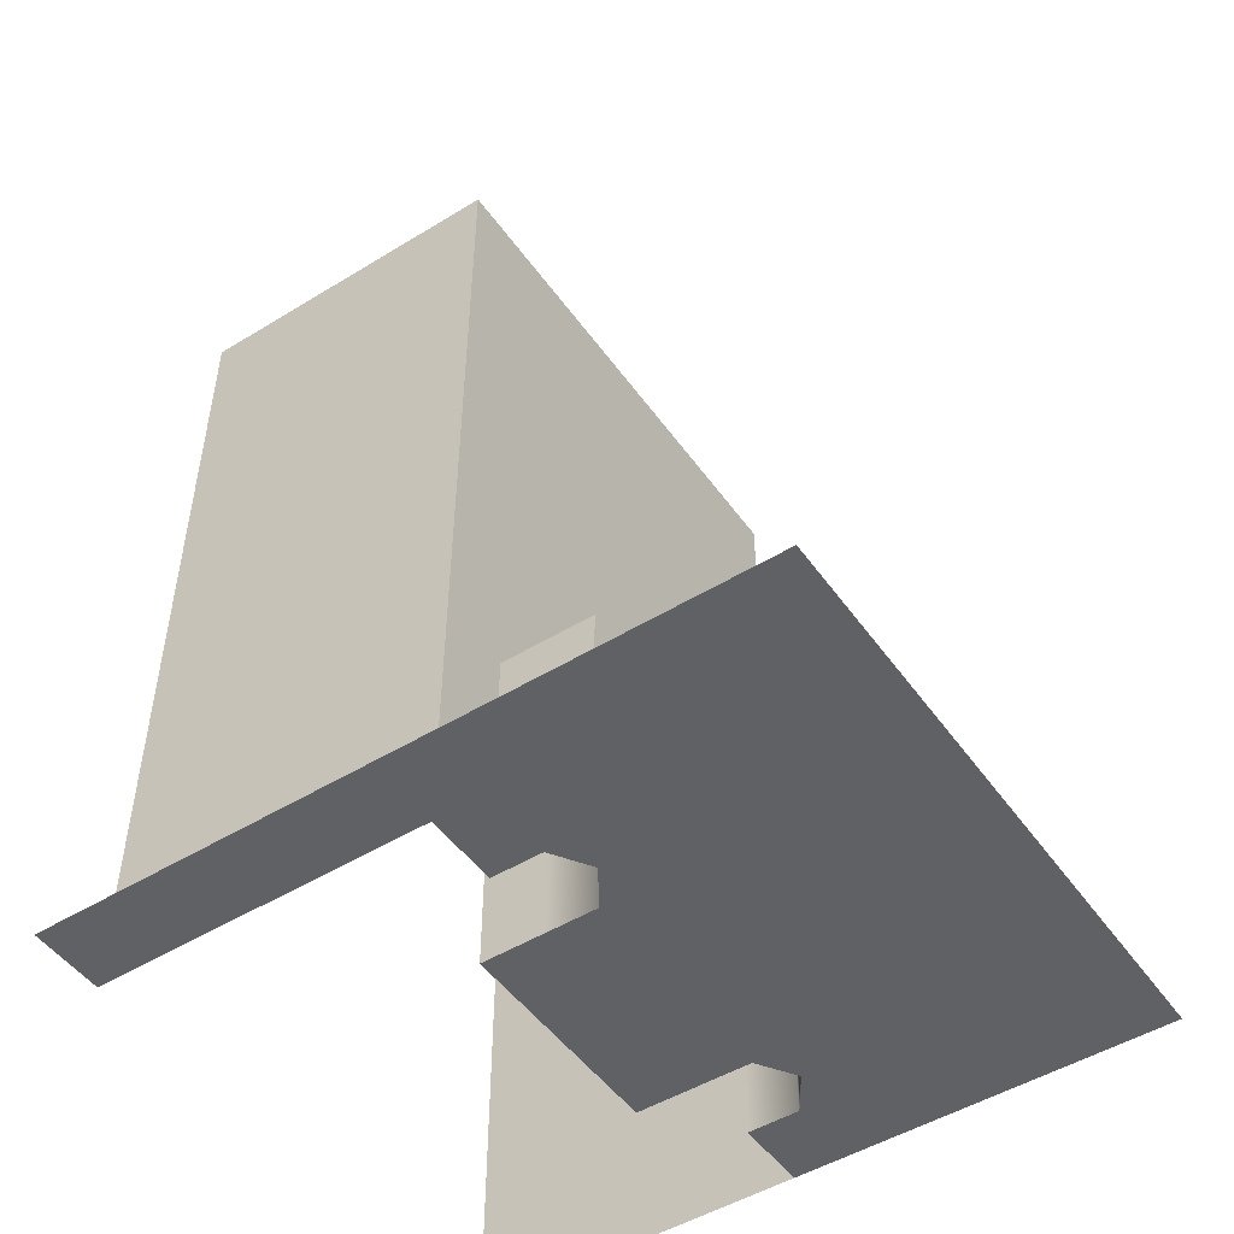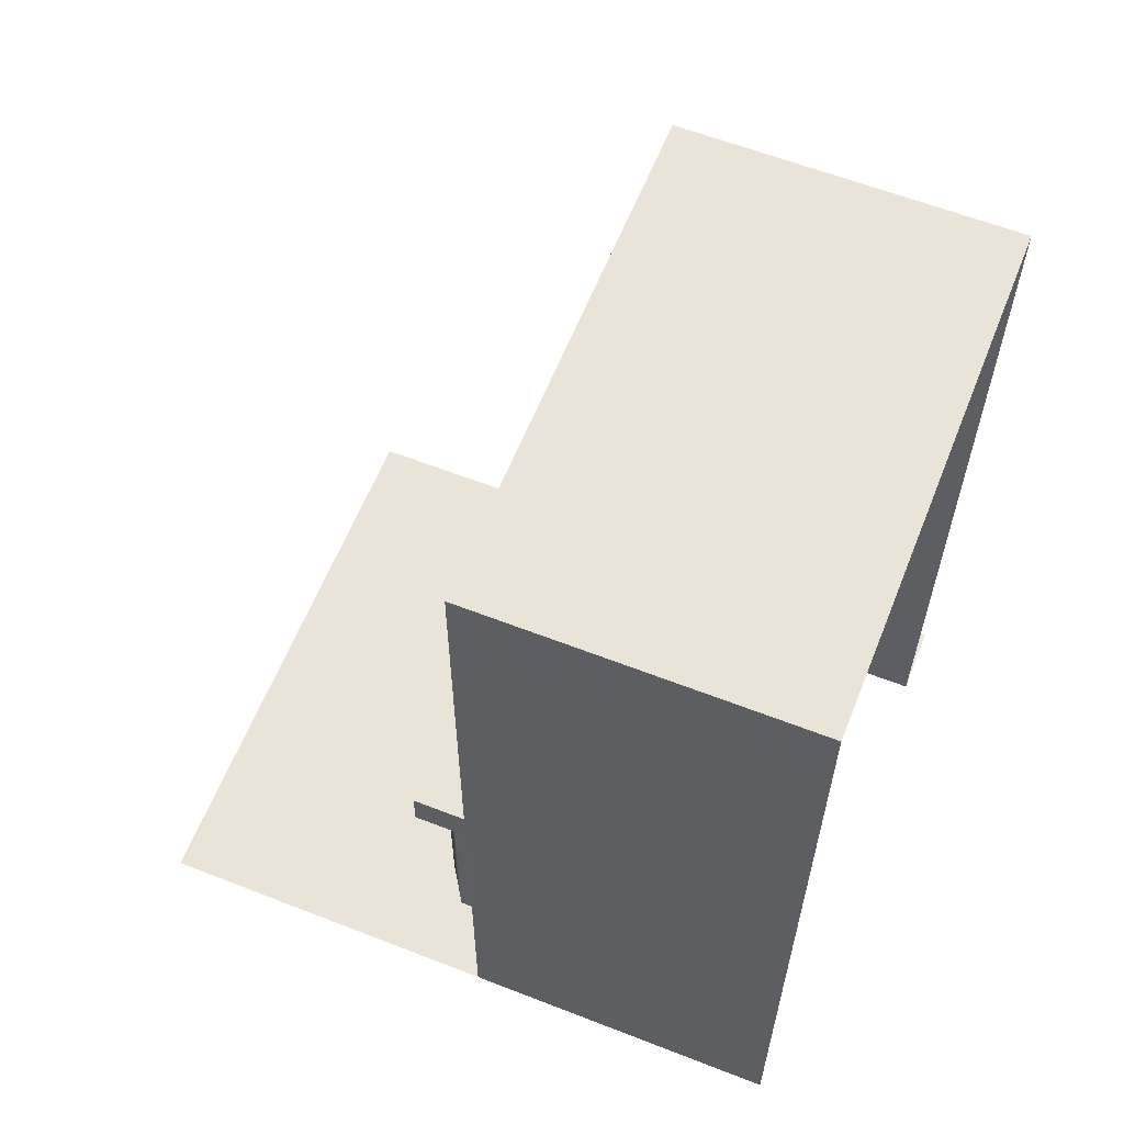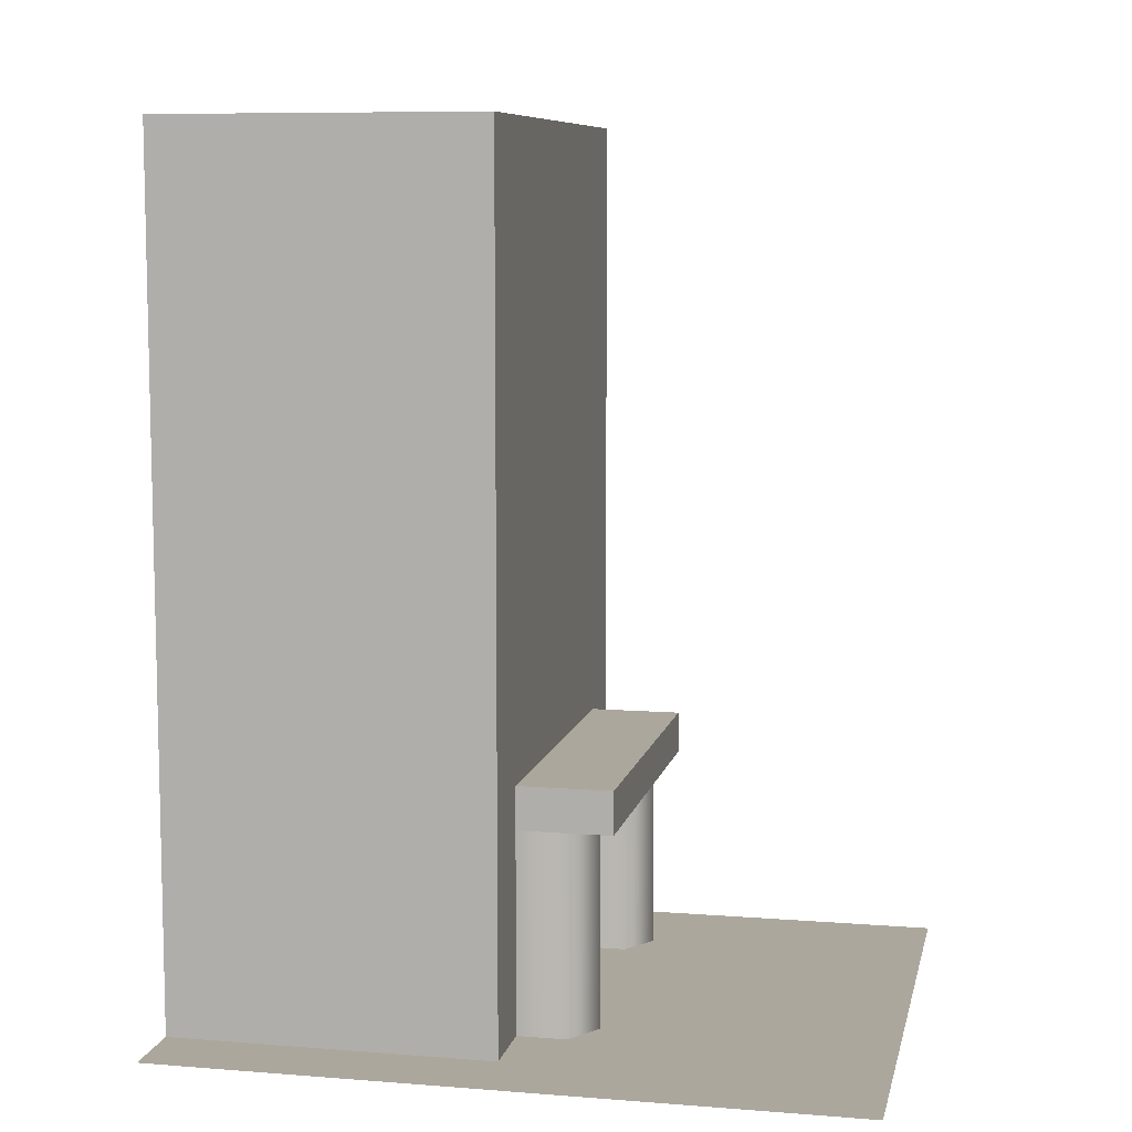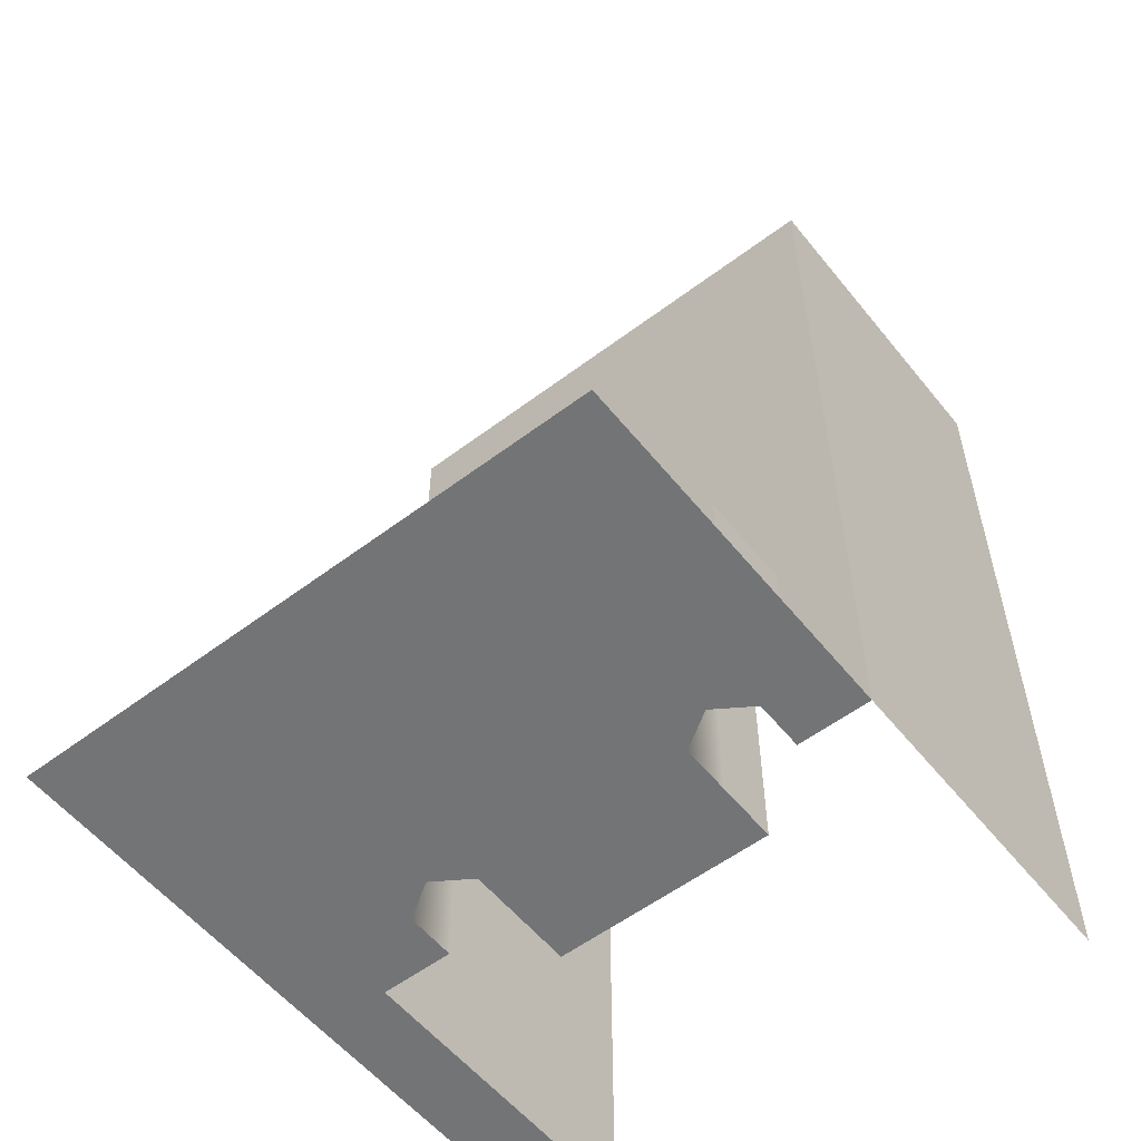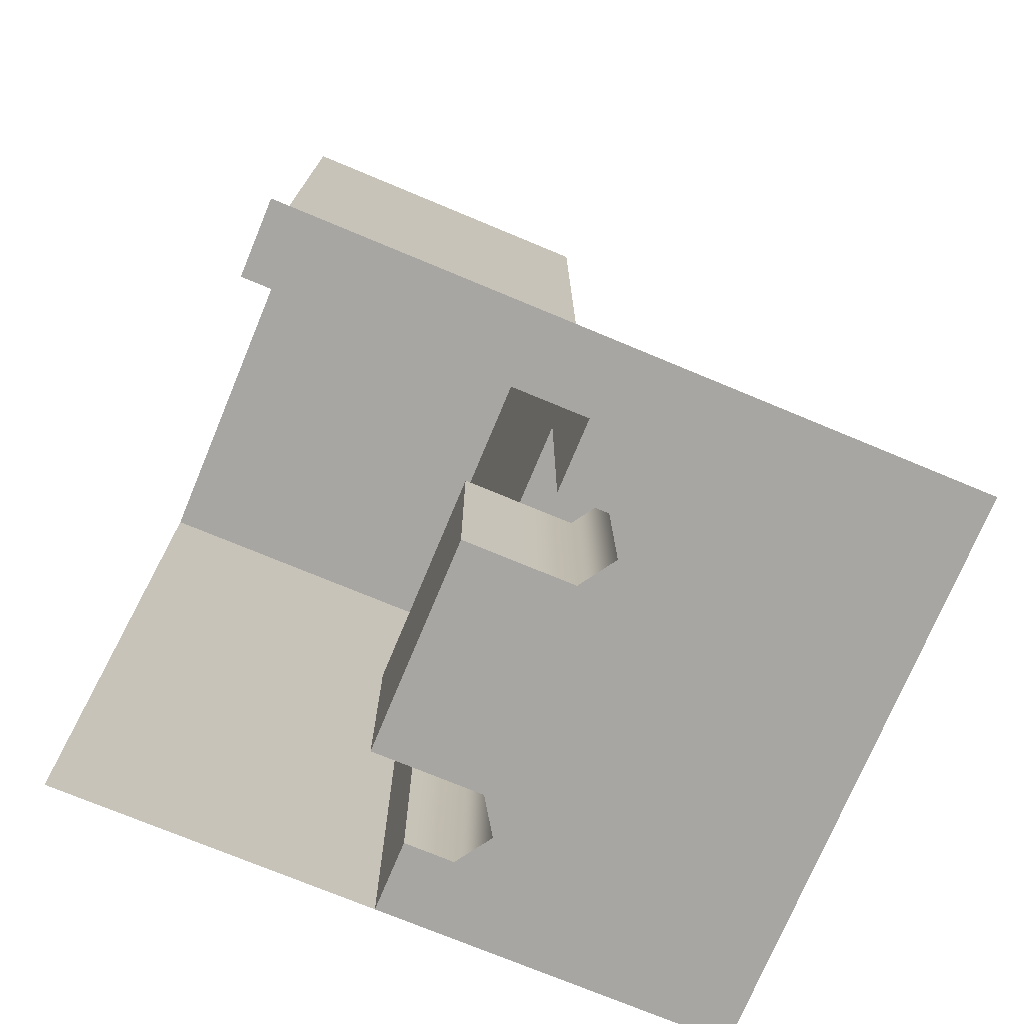
<metadata>
{"format":"obj","ext":"obj","renderer":"f3d","projection":"perspective","resolution":1024,"background":"white","views":[{"elev":-49.5,"azim":-55.9,"up":"+Y"},{"elev":60.8,"azim":111.7,"up":"+Y"},{"elev":8.4,"azim":-77.9,"up":"+Y"},{"elev":-56.1,"azim":38.3,"up":"+Y"},{"elev":-74.1,"azim":-112.6,"up":"+Y"}]}
</metadata>
<code>
g polySurface9
v -12.86 0 -1.907e-06
v -12.86 0 -5.255
v -10.72 0 -5.255
v -10.72 0 -1.907e-06
v -8.575 0 -1.907e-06
v -8.575 0 -5.255
v -6.431 0 -1.907e-06
v -6.431 0 -5.255
v -15.01 0 -5.255
v -15.01 0 -1.907e-06
v -17.15 0 -1.907e-06
v -8.575 0 -9.148
v -10.72 0 -9.148
v -6.431 0 -9.148
v -15.01 0 -9.148
v -12.86 0 -9.148
v -8.575 0 -10.62
v -6.431 0 -10.62
v -6.431 0 -12.45
v -8.575 0 -12.45
v -10.72 0 -10.62
v -10.72 0 -12.45
v -12.86 0 -10.62
v -15.01 0 -10.62
v -17.15 0 -10.62
v -15.01 0 -20.22
v -17.15 0 -20.22
v -11.79 0 -8.441
v -6.431 0 -5.255
v -4.288 0 -5.255
v -4.288 0 -1.907e-06
v -6.431 0 -1.907e-06
v -2.144 0 -1.907e-06
v -2.144 0 -5.255
v -4.288 0 -9.148
v -6.431 0 -9.148
v -6.431 0 -10.62
v -4.288 0 -10.62
v -4.288 0 -12.45
v -6.431 0 -12.45
v -3.216 0 -8.441
v -2.144 0 -9.148
v 0 0 -10.62
v -2.144 0 -10.62
v 0 0 -1.907e-06
v -15.01 0 -10.62
v -15.01 5.928 -10.62
v -12.86 5.928 -10.62
v -12.86 0 -10.62
v -12.86 7.192 -10.62
v -15.01 7.192 -10.62
v -12.86 11.77 -10.62
v -11.79 11.77 -10.62
v -11.79 7.192 -10.62
v -10.72 11.77 -10.62
v -10.72 7.192 -10.62
v -8.575 11.77 -10.62
v -8.575 7.192 -10.62
v -15.01 11.77 -10.62
v -15.01 0 -12.45
v -15.01 5.928 -12.45
v -15.01 5.928 -10.62
v -15.01 0 -10.62
v -15.01 0 -20.22
v -15.01 5.928 -20.22
v -15.01 7.192 -10.62
v -15.01 7.192 -12.45
v -15.01 7.192 -20.22
v -15.01 11.77 -10.62
v -15.01 11.77 -12.45
v -15.01 11.77 -20.22
v 0 0 -10.62
v 0 5.928 -10.62
v 0 5.928 -12.45
v 0 0 -12.05
v 0 0 -20.22
v 0 7.192 -12.45
v 0 7.192 -10.62
v 0 7.192 -20.22
v 0 5.928 -20.22
v 0 11.77 -12.45
v 0 11.77 -10.62
v 0 11.77 -20.22
v -2.144 0 -10.62
v -2.144 5.928 -10.62
v 0 5.928 -10.62
v 0 0 -10.62
v 0 7.192 -10.62
v -2.144 7.192 -10.62
v 0 11.77 -10.62
v -2.144 11.77 -10.62
v -3.216 7.192 -10.62
v -3.216 11.77 -10.62
v -4.288 7.192 -10.62
v -4.288 11.77 -10.62
v -6.431 7.192 -10.62
v -6.431 11.77 -10.62
v -8.575 7.192 -10.62
v -8.575 11.77 -10.62
v -4.288 0 -9.148
v -4.288 5.928 -9.148
v -3.216 5.928 -8.441
v -3.216 0 -8.441
v -2.144 5.928 -9.148
v -2.144 0 -9.148
v -4.288 5.928 -10.62
v -4.288 0 -10.62
v -4.288 0 -12.45
v -4.288 5.928 -12.45
v -2.144 0 -10.62
v -2.144 5.928 -10.62
v -11.79 0 -8.441
v -11.79 5.928 -8.441
v -10.72 5.928 -9.148
v -10.72 0 -9.148
v -12.86 0 -9.148
v -12.86 5.928 -9.148
v -10.72 0 -10.62
v -10.72 5.928 -10.62
v -10.72 5.928 -12.45
v -10.72 0 -12.45
v -12.86 5.928 -10.62
v -12.86 0 -10.62
v -6.431 0 -12.45
v -6.431 5.928 -12.45
v -4.288 5.928 -12.45
v -4.288 0 -12.45
v -8.575 0 -12.45
v -8.575 5.928 -12.45
v -10.72 0 -12.45
v -10.72 5.928 -12.45
v -6.431 5.928 -12.45
v -6.431 5.928 -10.62
v -4.288 5.928 -10.62
v -4.288 5.928 -12.45
v -4.288 5.928 -9.32
v -3.216 5.928 -9.32
v -3.216 5.928 -9.915
v -2.144 5.928 -9.32
v -2.144 5.928 -10.62
v -6.431 5.928 -9.32
v -3.216 5.928 -7.846
v -4.288 5.928 -7.846
v -2.144 5.928 -7.846
v -6.431 5.928 -7.846
v -8.575 5.928 -12.45
v -8.575 5.928 -10.62
v -6.431 5.928 -10.62
v -6.431 5.928 -12.45
v -10.72 5.928 -12.45
v -10.72 5.928 -10.62
v -6.431 5.928 -9.32
v -8.575 5.928 -9.32
v -10.72 5.928 -9.32
v -11.79 5.928 -9.915
v -11.79 5.928 -9.32
v -12.86 5.928 -10.62
v -12.86 5.928 -9.32
v -10.72 5.928 -7.846
v -11.79 5.928 -7.846
v -12.86 5.928 -7.846
v -6.431 5.928 -7.846
v -8.575 5.928 -7.846
v -4.288 5.928 -7.846
v -4.288 7.192 -7.846
v -3.216 7.192 -7.846
v -3.216 5.928 -7.846
v -2.144 7.192 -7.846
v -2.144 5.928 -7.846
v -6.431 5.928 -7.846
v -6.431 7.192 -7.846
v -11.79 5.928 -7.846
v -11.79 7.192 -7.846
v -10.72 7.192 -7.846
v -10.72 5.928 -7.846
v -12.86 5.928 -7.846
v -12.86 7.192 -7.846
v -8.575 7.192 -7.846
v -8.575 5.928 -7.846
v -6.431 7.192 -7.846
v -6.431 5.928 -7.846
v -2.144 5.928 -9.32
v -2.144 7.192 -9.32
v -2.144 7.192 -10.62
v -2.144 5.928 -10.62
v -2.144 7.192 -7.846
v -2.144 5.928 -7.846
v -12.86 5.928 -10.62
v -12.86 7.192 -10.62
v -12.86 7.192 -9.32
v -12.86 5.928 -9.32
v -12.86 5.928 -7.846
v -12.86 7.192 -7.846
v -4.288 7.192 -9.32
v -4.288 7.192 -10.62
v -3.216 7.192 -10.62
v -3.216 7.192 -9.32
v -2.144 7.192 -10.62
v -2.144 7.192 -9.32
v -6.431 7.192 -9.32
v -6.431 7.192 -10.62
v -4.288 7.192 -7.846
v -3.216 7.192 -7.846
v -2.144 7.192 -7.846
v -6.431 7.192 -7.846
v -11.79 7.192 -9.32
v -11.79 7.192 -10.62
v -10.72 7.192 -10.62
v -10.72 7.192 -9.32
v -12.86 7.192 -9.32
v -12.86 7.192 -10.62
v -8.575 7.192 -10.62
v -8.575 7.192 -9.32
v -6.431 7.192 -10.62
v -6.431 7.192 -9.32
v -11.79 7.192 -7.846
v -10.72 7.192 -7.846
v -12.86 7.192 -7.846
v -8.575 7.192 -7.846
v -6.431 7.192 -7.846
v -4.288 11.77 -10.62
v -4.288 18.24 -10.62
v -3.216 18.24 -10.62
v -3.216 11.77 -10.62
v -2.144 18.24 -10.62
v -2.144 11.77 -10.62
v -6.431 11.77 -10.62
v -6.431 18.24 -10.62
v -8.575 11.77 -10.62
v -8.575 18.24 -10.62
v 0 18.24 -10.62
v 0 11.77 -10.62
v -11.79 11.77 -10.62
v -11.79 18.24 -10.62
v -10.72 18.24 -10.62
v -10.72 11.77 -10.62
v -12.86 11.77 -10.62
v -12.86 18.24 -10.62
v -8.575 18.24 -10.62
v -8.575 11.77 -10.62
v -15.01 11.77 -10.62
v -15.01 18.24 -10.62
v -15.01 11.77 -12.45
v -15.01 18.24 -12.45
v -15.01 18.24 -10.62
v -15.01 11.77 -10.62
v -15.01 11.77 -20.22
v -15.01 18.24 -20.22
v 0 11.77 -10.62
v 0 18.24 -10.62
v 0 18.24 -12.45
v 0 11.77 -12.45
v 0 18.24 -20.22
v 0 11.77 -20.22
v -4.288 18.24 -10.62
v -4.288 25.49 -10.62
v -3.216 25.49 -10.62
v -3.216 18.24 -10.62
v -2.144 25.49 -10.62
v -2.144 18.24 -10.62
v -6.431 18.24 -10.62
v -6.431 25.49 -10.62
v -8.575 18.24 -10.62
v -8.575 25.49 -10.62
v 0 25.49 -10.62
v 0 18.24 -10.62
v -11.79 18.24 -10.62
v -11.79 25.49 -10.62
v -10.72 25.49 -10.62
v -10.72 18.24 -10.62
v -12.86 18.24 -10.62
v -12.86 25.49 -10.62
v -8.575 25.49 -10.62
v -8.575 18.24 -10.62
v -15.01 18.24 -10.62
v -15.01 25.49 -10.62
v -15.01 18.24 -12.45
v -15.01 25.49 -12.45
v -15.01 25.49 -10.62
v -15.01 18.24 -10.62
v -15.01 18.24 -20.22
v -15.01 25.49 -20.22
v 0 18.24 -10.62
v 0 25.49 -10.62
v 0 25.49 -12.45
v 0 18.24 -12.45
v 0 25.49 -20.22
v 0 18.24 -20.22
v -4.288 25.49 -10.62
v -4.288 25.49 -12.45
v -3.216 25.49 -12.45
v -3.216 25.49 -10.62
v -2.144 25.49 -12.45
v -2.144 25.49 -10.62
v -6.431 25.49 -10.62
v -6.431 25.49 -12.45
v -8.575 25.49 -10.62
v -8.575 25.49 -12.45
v 0 25.49 -12.45
v 0 25.49 -10.62
v -3.216 25.49 -20.22
v -4.288 25.49 -20.22
v -2.144 25.49 -20.22
v -6.431 25.49 -20.22
v -8.575 25.49 -20.22
v 0 25.49 -20.22
v -11.79 25.49 -10.62
v -11.79 25.49 -12.45
v -10.72 25.49 -12.45
v -10.72 25.49 -10.62
v -12.86 25.49 -10.62
v -12.86 25.49 -12.45
v -8.575 25.49 -12.45
v -8.575 25.49 -10.62
v -15.01 25.49 -10.62
v -15.01 25.49 -12.45
v -10.72 25.49 -20.22
v -11.79 25.49 -20.22
v -12.86 25.49 -20.22
v -8.575 25.49 -20.22
v -15.01 25.49 -20.22
v -3.216 5.928 -9.915
v -3.216 5.928 -8.441
v -4.288 5.928 -9.148
v -4.288 5.928 -10.62
v -2.144 5.928 -10.62
v -2.144 5.928 -9.148
v -10.72 5.928 -10.62
v -10.72 5.928 -9.148
v -11.79 5.928 -8.441
v -11.79 5.928 -9.915
v -12.86 5.928 -9.148
v -12.86 5.928 -10.62
g polySurface9_0
f 3 2 1
f 4 3 1
f 4 5 3
f 5 6 3
f 5 7 6
f 7 8 6
f 2 9 1
f 9 10 1
f 11 10 9
f 6 12 3
f 12 13 3
f 6 8 14
f 12 6 14
f 15 9 2
f 16 15 2
f 12 14 17
f 12 17 13
f 14 18 17
f 18 19 17
f 19 20 17
f 17 20 21
f 17 21 13
f 20 22 21
f 16 23 15
f 23 24 15
f 15 24 25
f 24 26 25
f 26 27 25
f 25 9 15
f 25 11 9
f 28 16 2
f 3 28 2
f 3 13 28
f 31 30 29
f 32 31 29
f 31 33 30
f 33 34 30
f 29 30 35
f 36 29 35
f 36 35 37
f 35 38 37
f 38 39 37
f 39 40 37
f 41 35 30
f 34 41 30
f 34 42 41
f 34 43 42
f 42 43 44
f 34 33 45
f 34 45 43
f 48 47 46
f 49 48 46
f 48 50 47
f 50 51 47
f 50 52 51
f 53 52 50
f 54 53 50
f 55 53 54
f 56 55 54
f 57 55 56
f 58 57 56
f 52 59 51
f 62 61 60
f 63 62 60
f 60 61 64
f 61 65 64
f 62 66 61
f 66 67 61
f 61 67 65
f 67 68 65
f 66 69 67
f 69 70 67
f 67 70 68
f 70 71 68
f 74 73 72
f 75 74 72
f 76 74 75
f 74 77 73
f 77 78 73
f 79 77 74
f 80 79 74
f 76 80 74
f 77 81 78
f 81 82 78
f 83 81 77
f 79 83 77
f 86 85 84
f 87 86 84
f 86 88 85
f 88 89 85
f 88 90 89
f 90 91 89
f 89 91 92
f 91 93 92
f 92 93 94
f 93 95 94
f 94 95 96
f 95 97 96
f 96 97 98
f 97 99 98
f 102 101 100
f 103 102 100
f 104 102 103
f 105 104 103
f 100 101 106
f 107 100 106
f 107 106 108
f 106 109 108
f 104 105 110
f 111 104 110
f 114 113 112
f 115 114 112
f 112 113 116
f 113 117 116
f 114 115 118
f 119 114 118
f 120 119 118
f 121 120 118
f 116 117 122
f 123 116 122
f 126 125 124
f 127 126 124
f 124 125 128
f 125 129 128
f 128 129 130
f 129 131 130
f 134 133 132
f 135 134 132
f 134 136 133
f 137 136 134
f 138 137 134
f 139 137 138
f 140 139 138
f 136 141 133
f 137 142 136
f 142 143 136
f 136 143 141
f 144 142 137
f 139 144 137
f 143 145 141
f 148 147 146
f 149 148 146
f 146 147 150
f 147 151 150
f 148 152 147
f 152 153 147
f 147 153 151
f 153 154 151
f 151 154 155
f 154 156 155
f 155 156 157
f 156 158 157
f 154 159 156
f 159 160 156
f 156 160 158
f 160 161 158
f 152 162 153
f 162 163 153
f 163 159 154
f 153 163 154
f 166 165 164
f 167 166 164
f 168 166 167
f 169 168 167
f 164 165 170
f 165 171 170
f 174 173 172
f 175 174 172
f 172 173 176
f 173 177 176
f 178 174 175
f 179 178 175
f 180 178 179
f 181 180 179
f 184 183 182
f 185 184 182
f 183 186 182
f 186 187 182
f 190 189 188
f 191 190 188
f 191 192 190
f 192 193 190
f 196 195 194
f 197 196 194
f 198 196 197
f 199 198 197
f 194 195 200
f 195 201 200
f 194 202 197
f 202 203 197
f 197 203 199
f 203 204 199
f 205 202 194
f 200 205 194
f 208 207 206
f 209 208 206
f 206 207 210
f 207 211 210
f 212 208 209
f 213 212 209
f 214 212 213
f 215 214 213
f 206 216 209
f 216 217 209
f 209 217 213
f 218 216 206
f 210 218 206
f 213 219 215
f 217 219 213
f 219 220 215
f 223 222 221
f 224 223 221
f 225 223 224
f 226 225 224
f 221 222 227
f 222 228 227
f 227 228 229
f 228 230 229
f 231 225 226
f 232 231 226
f 235 234 233
f 236 235 233
f 233 234 237
f 234 238 237
f 239 235 236
f 240 239 236
f 237 238 241
f 238 242 241
f 245 244 243
f 246 245 243
f 243 244 247
f 244 248 247
f 251 250 249
f 252 251 249
f 253 251 252
f 254 253 252
f 257 256 255
f 258 257 255
f 259 257 258
f 260 259 258
f 255 256 261
f 256 262 261
f 261 262 263
f 262 264 263
f 265 259 260
f 266 265 260
f 269 268 267
f 270 269 267
f 267 268 271
f 268 272 271
f 273 269 270
f 274 273 270
f 271 272 275
f 272 276 275
f 279 278 277
f 280 279 277
f 277 278 281
f 278 282 281
f 285 284 283
f 286 285 283
f 287 285 286
f 288 287 286
f 291 290 289
f 292 291 289
f 293 291 292
f 294 293 292
f 289 290 295
f 290 296 295
f 295 296 297
f 296 298 297
f 299 293 294
f 300 299 294
f 291 301 290
f 301 302 290
f 290 302 296
f 303 301 291
f 293 303 291
f 302 304 296
f 296 304 298
f 304 305 298
f 306 303 293
f 299 306 293
f 309 308 307
f 310 309 307
f 307 308 311
f 308 312 311
f 313 309 310
f 314 313 310
f 311 312 315
f 312 316 315
f 309 317 308
f 317 318 308
f 308 318 312
f 318 319 312
f 312 319 316
f 320 317 309
f 313 320 309
f 319 321 316
f 324 323 322
f 325 324 322
f 322 323 326
f 323 327 326
f 330 329 328
f 331 330 328
f 332 330 331
f 333 332 331

</code>
